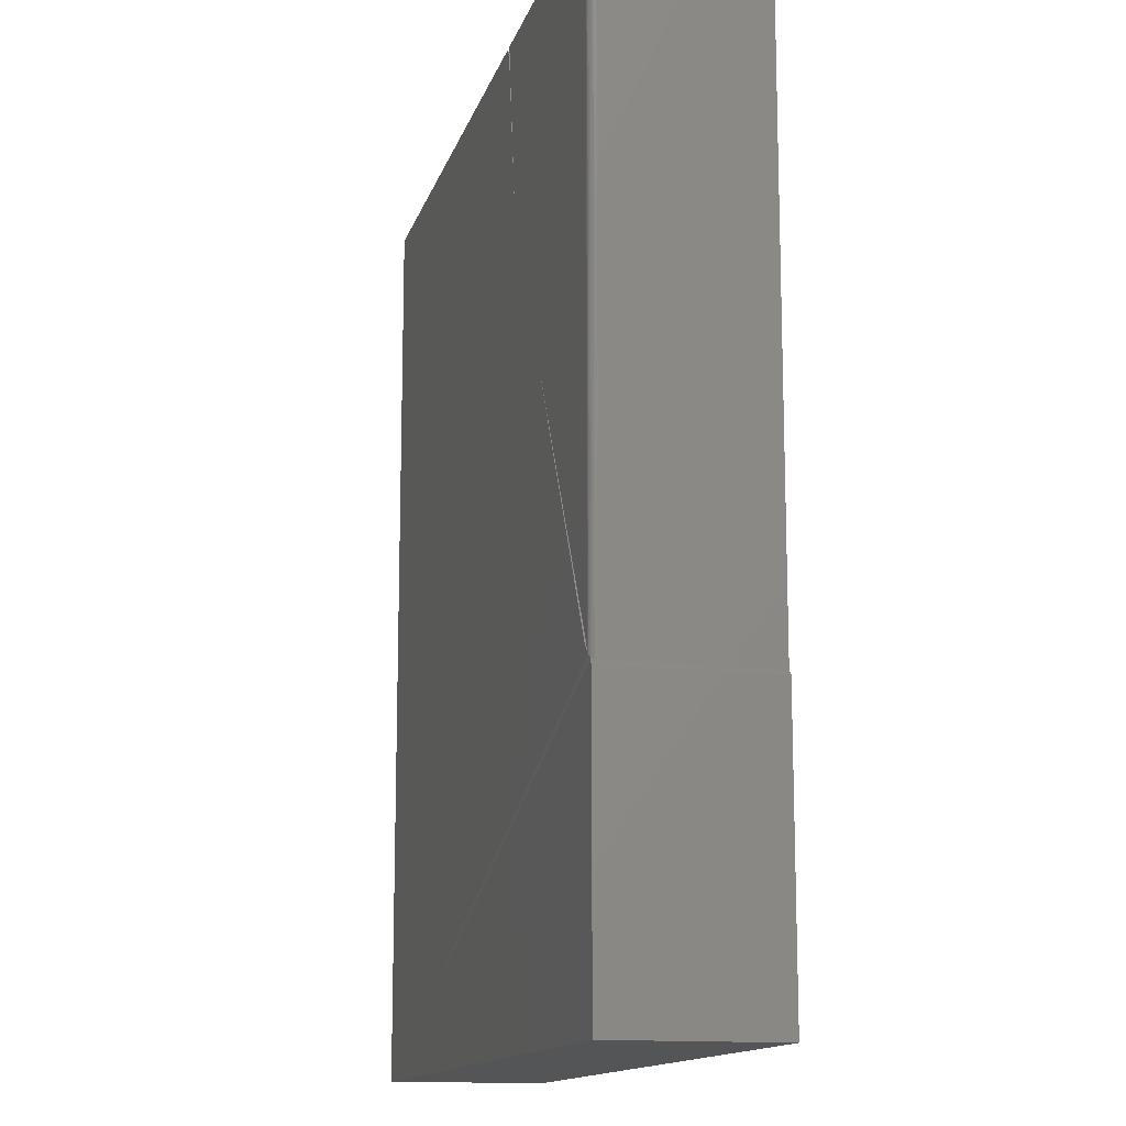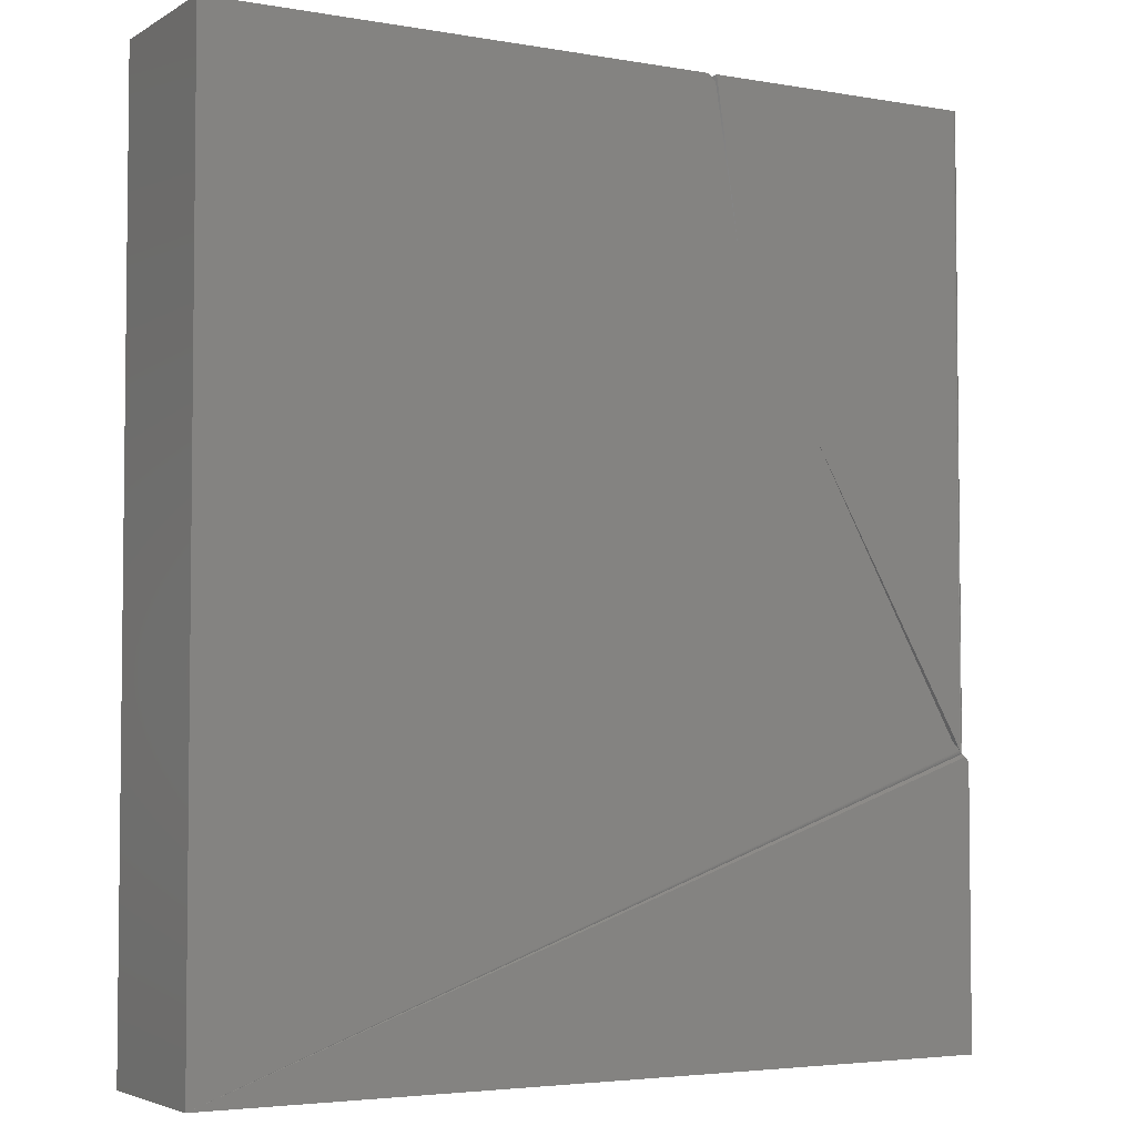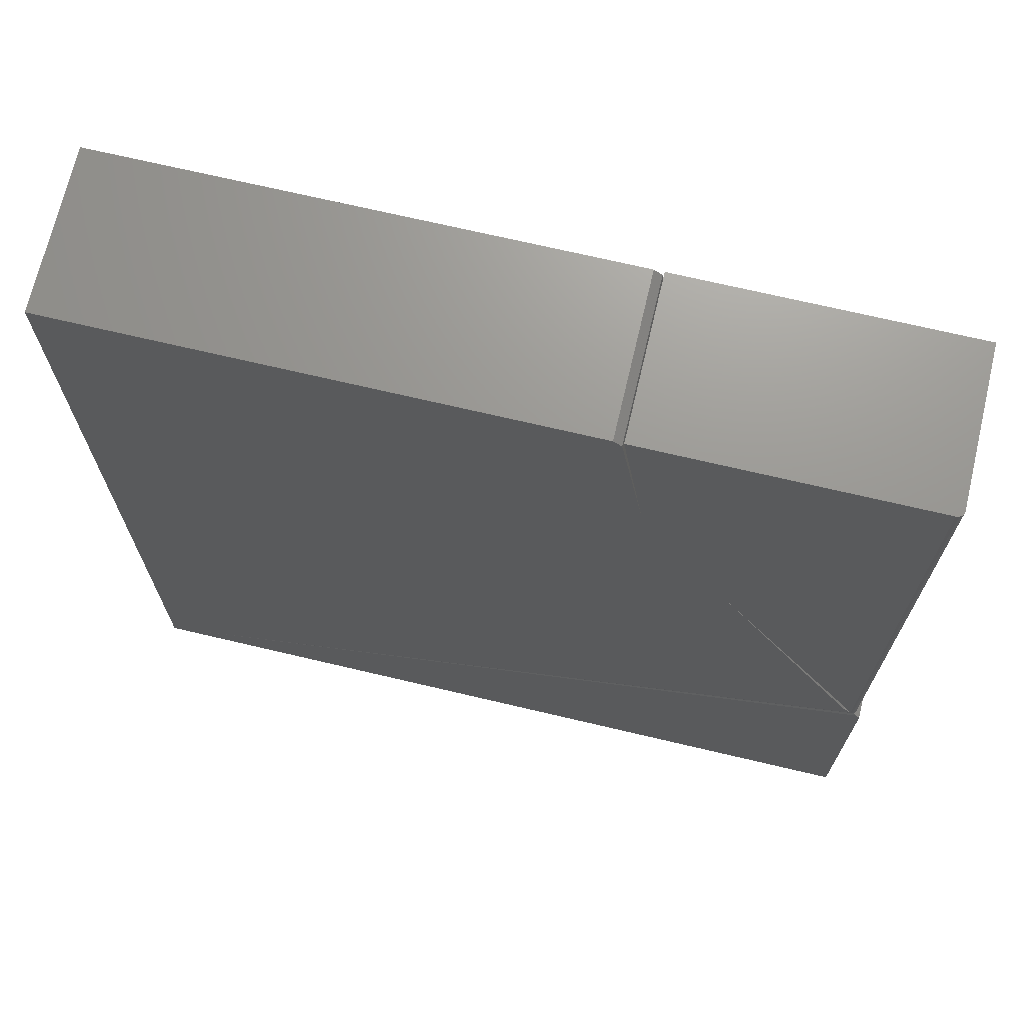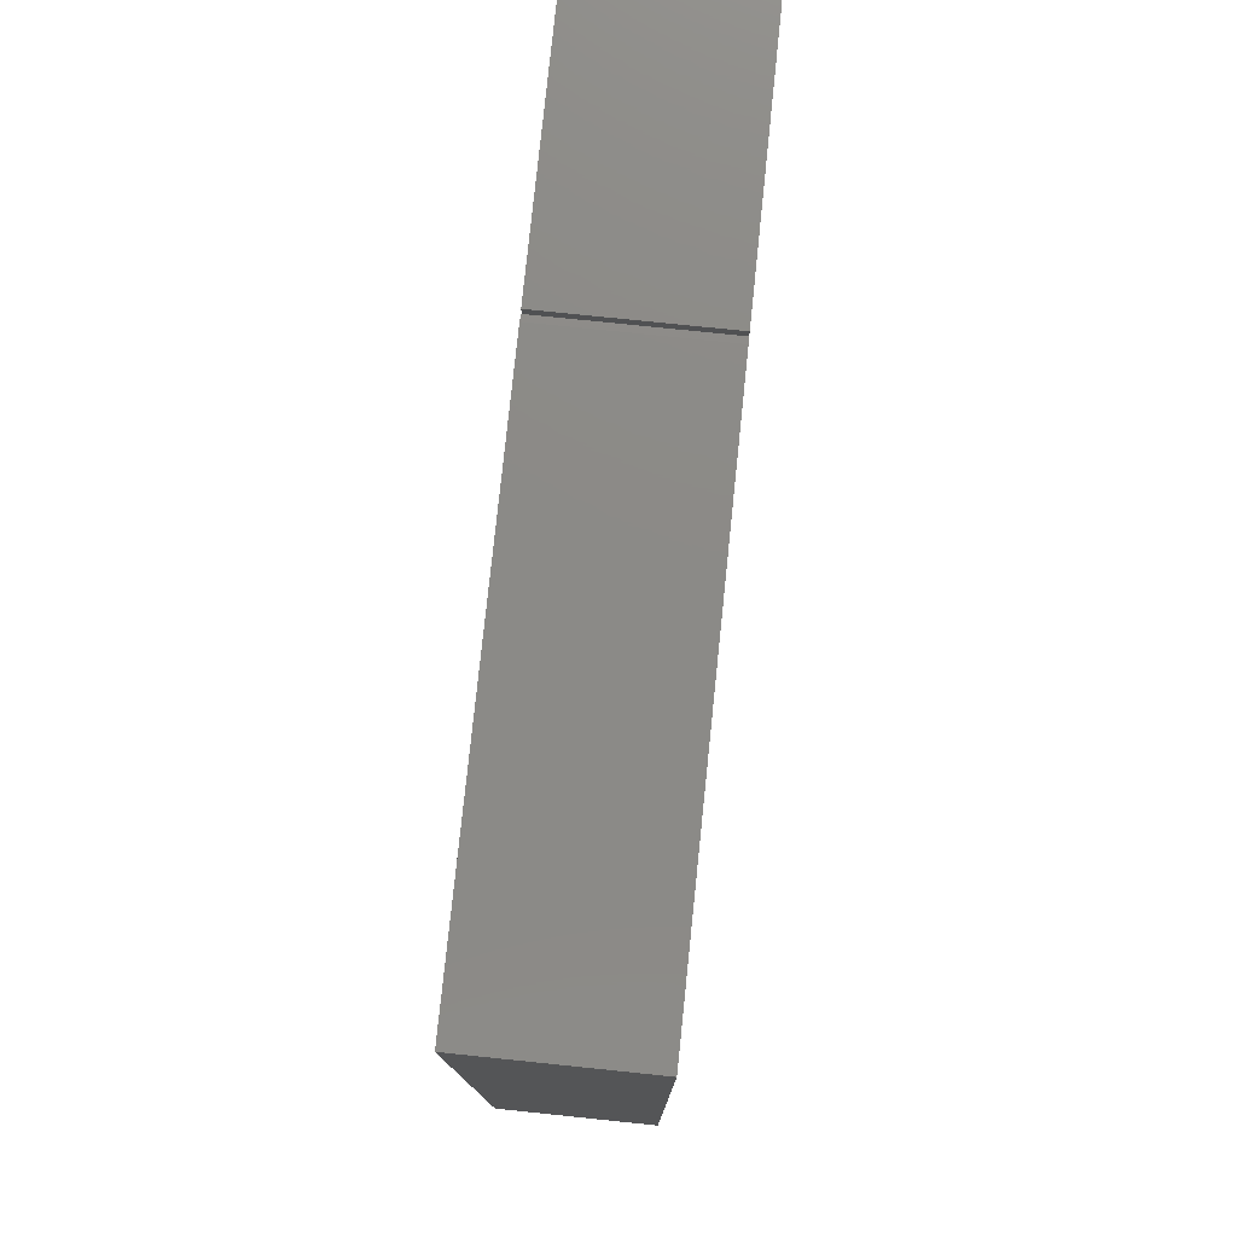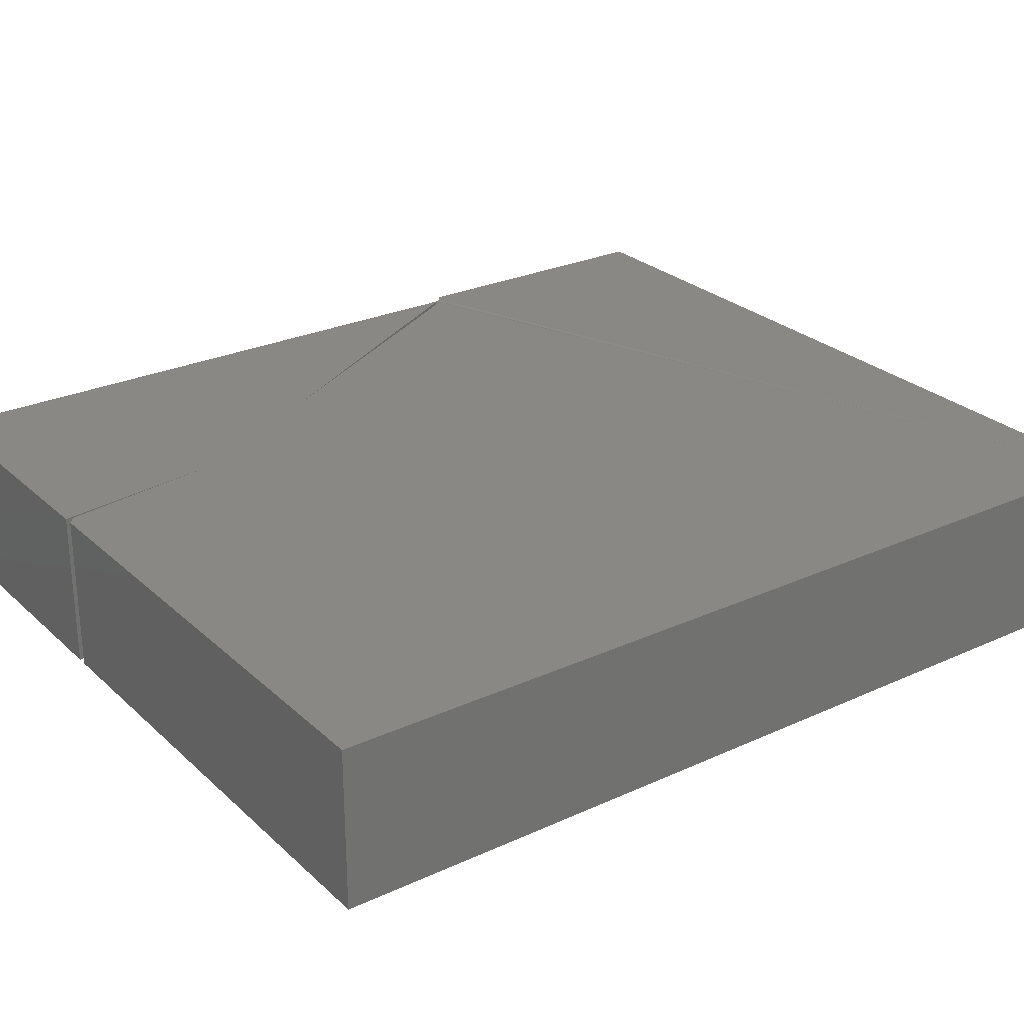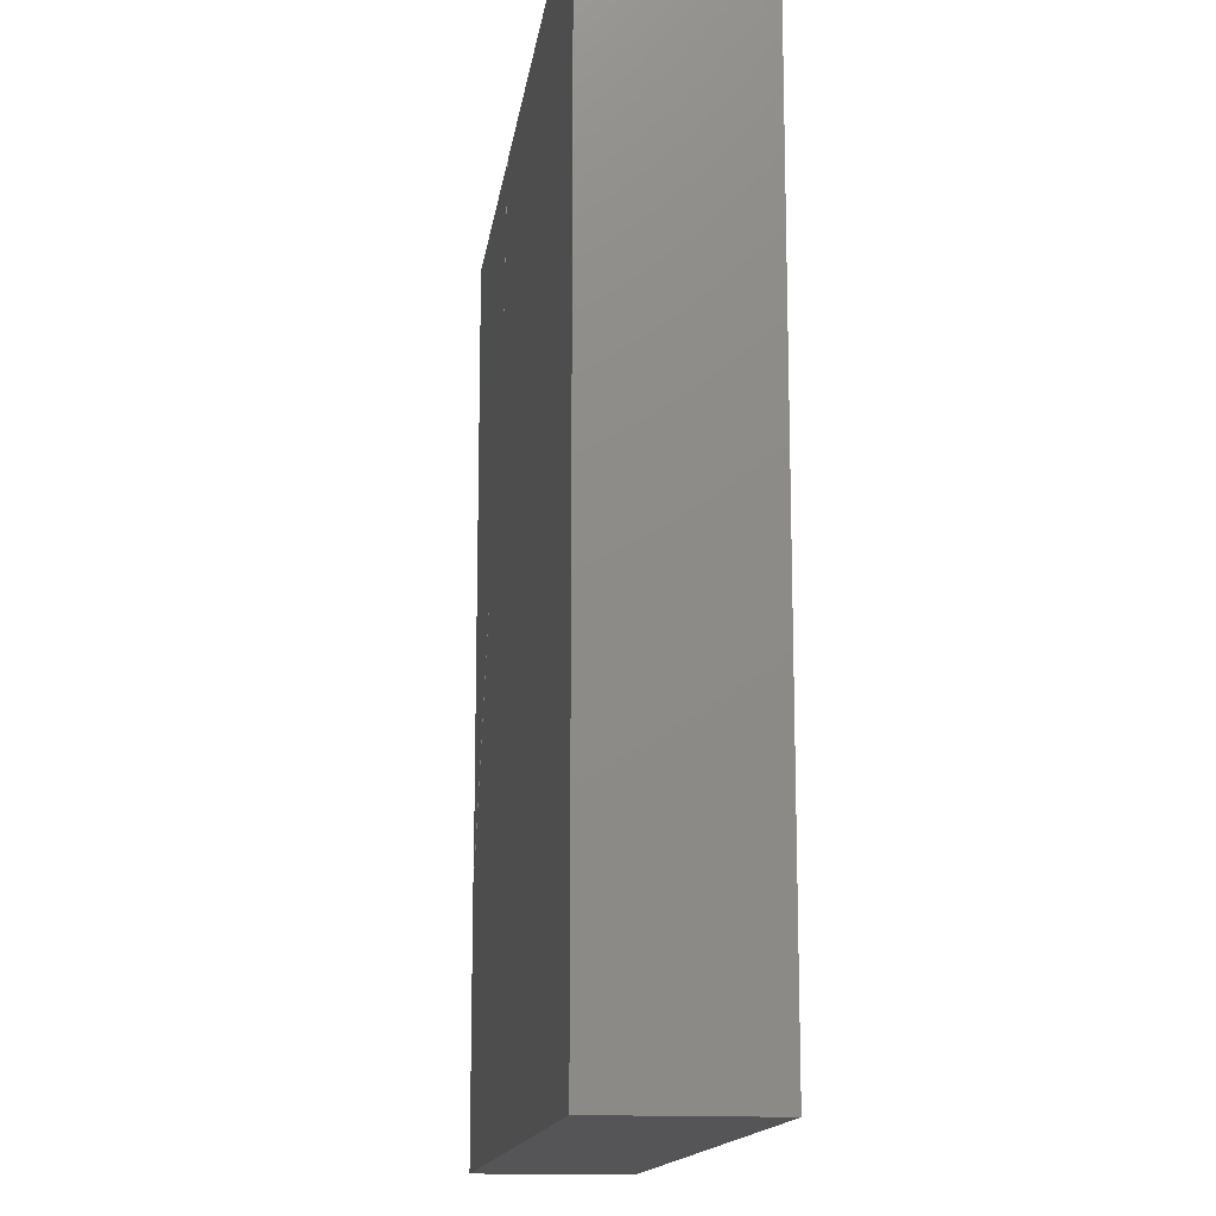
<metadata>
{"format":"stl","ext":"stl","renderer":"f3d","projection":"perspective","resolution":1024,"background":"white","views":[{"elev":-13.7,"azim":75.7,"up":"+Y"},{"elev":-4.0,"azim":-29.8,"up":"+Y"},{"elev":70.4,"azim":13.3,"up":"+Y"},{"elev":77.8,"azim":-84.1,"up":"+Y"},{"elev":26.6,"azim":-125.7,"up":"+Z"},{"elev":-14.4,"azim":-97.6,"up":"+Y"}]}
</metadata>
<code>
# stl→obj: 44 verts, 88 faces
v 0.2787 0.2812 0.1797
v 0.2802 0.2812 0.1795
v 0.283 0.2812 0.1784
v 0.2817 0.2812 0.1791
v -0.03125 0.2812 0
v -0.03125 0.2812 0.1797
v 0.2842 0.2812 0.1774
v 0.2852 0.2812 0.1762
v 0.2859 0.2812 0.1749
v 0.2864 0.2812 0.1734
v 0.2865 0.2812 0.1719
v 0.2865 0.2812 0
v 0.2865 -0.4301 0.1719
v 0.2865 -0.4301 0
v -0.004687 0.09531 0.1797
v 0.09309 -0.09523 0.1797
v 0.2714 -0.4072 0.1797
v 0.2791 -0.4227 0.1797
v -0.6094 -0.75 0.1797
v 0.2916 -0.75 0.1797
v 0.2916 -0.4352 0.1797
v 0.2865 -0.4301 0.1797
v 0.2834 -0.4269 0.1781
v 0.2823 -0.4259 0.1788
v 0.2812 -0.4248 0.1793
v 0.28 -0.4236 0.1796
v 0.2699 -0.4135 0.1797
v -0.03283 0.2735 0.1797
v -0.04186 0.2812 0.1797
v -0.6094 0.2812 0.1797
v 0.2916 -0.4352 0
v 0.2864 -0.43 0.1731
v 0.2857 -0.4293 0.1754
v 0.2843 -0.4278 0.1774
v 0.2714 -0.4072 0
v 0.2791 -0.4227 0
v 0.2699 -0.4135 0
v -0.6094 -0.75 0
v 0.2916 -0.75 0
v -0.004687 0.09531 0
v 0.09309 -0.09523 0
v -0.6094 0.2812 0
v -0.04186 0.2812 0
v -0.03283 0.2735 0
f 1 2 3
f 3 2 4
f 5 6 1
f 5 1 3
f 5 3 7
f 5 7 8
f 5 8 9
f 5 9 10
f 5 10 11
f 5 11 12
f 13 14 11
f 11 14 12
f 1 6 15
f 1 15 16
f 1 16 17
f 1 17 18
f 19 20 21
f 19 21 22
f 19 22 23
f 19 23 24
f 19 24 25
f 19 25 26
f 19 26 18
f 19 18 27
f 19 27 16
f 19 16 15
f 19 15 28
f 19 28 29
f 19 29 30
f 13 31 14
f 21 31 13
f 21 13 32
f 21 32 33
f 22 21 33
f 22 33 34
f 22 34 23
f 35 36 17
f 17 36 18
f 36 37 18
f 18 37 27
f 19 38 20
f 20 38 39
f 1 26 2
f 1 18 26
f 9 8 7
f 23 3 4
f 23 4 24
f 4 25 24
f 25 4 2
f 25 2 26
f 13 11 32
f 32 11 10
f 32 10 33
f 33 10 9
f 33 9 7
f 3 23 7
f 7 23 34
f 7 34 33
f 36 14 39
f 14 31 39
f 40 5 41
f 12 14 36
f 12 36 35
f 12 35 41
f 12 41 5
f 38 42 43
f 38 43 44
f 38 44 40
f 38 40 41
f 38 41 37
f 38 37 36
f 38 36 39
f 6 5 15
f 15 5 40
f 16 41 17
f 17 41 35
f 27 37 16
f 16 37 41
f 15 40 28
f 28 40 44
f 29 43 30
f 30 43 42
f 28 44 29
f 29 44 43
f 30 42 19
f 19 42 38
f 20 39 21
f 21 39 31

</code>
